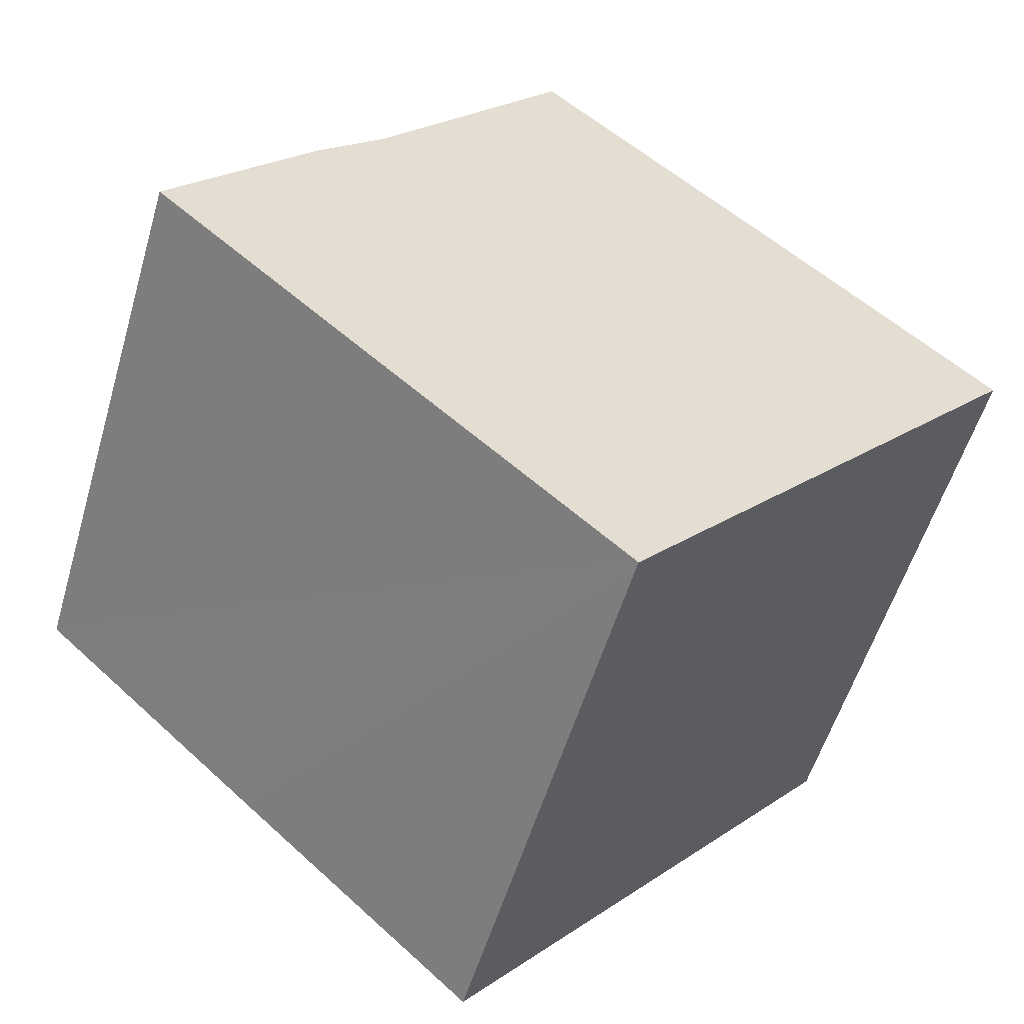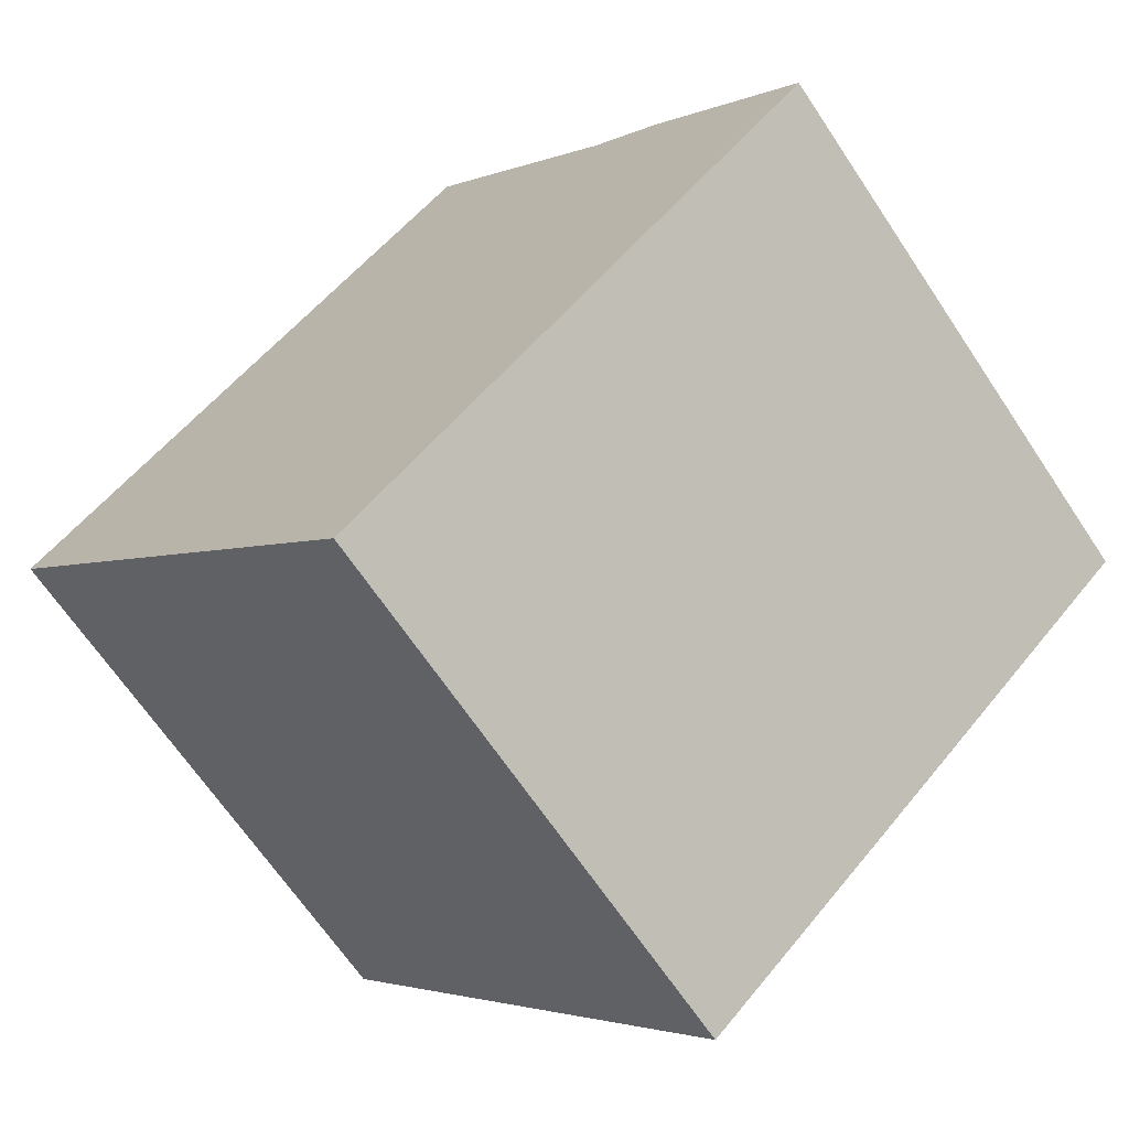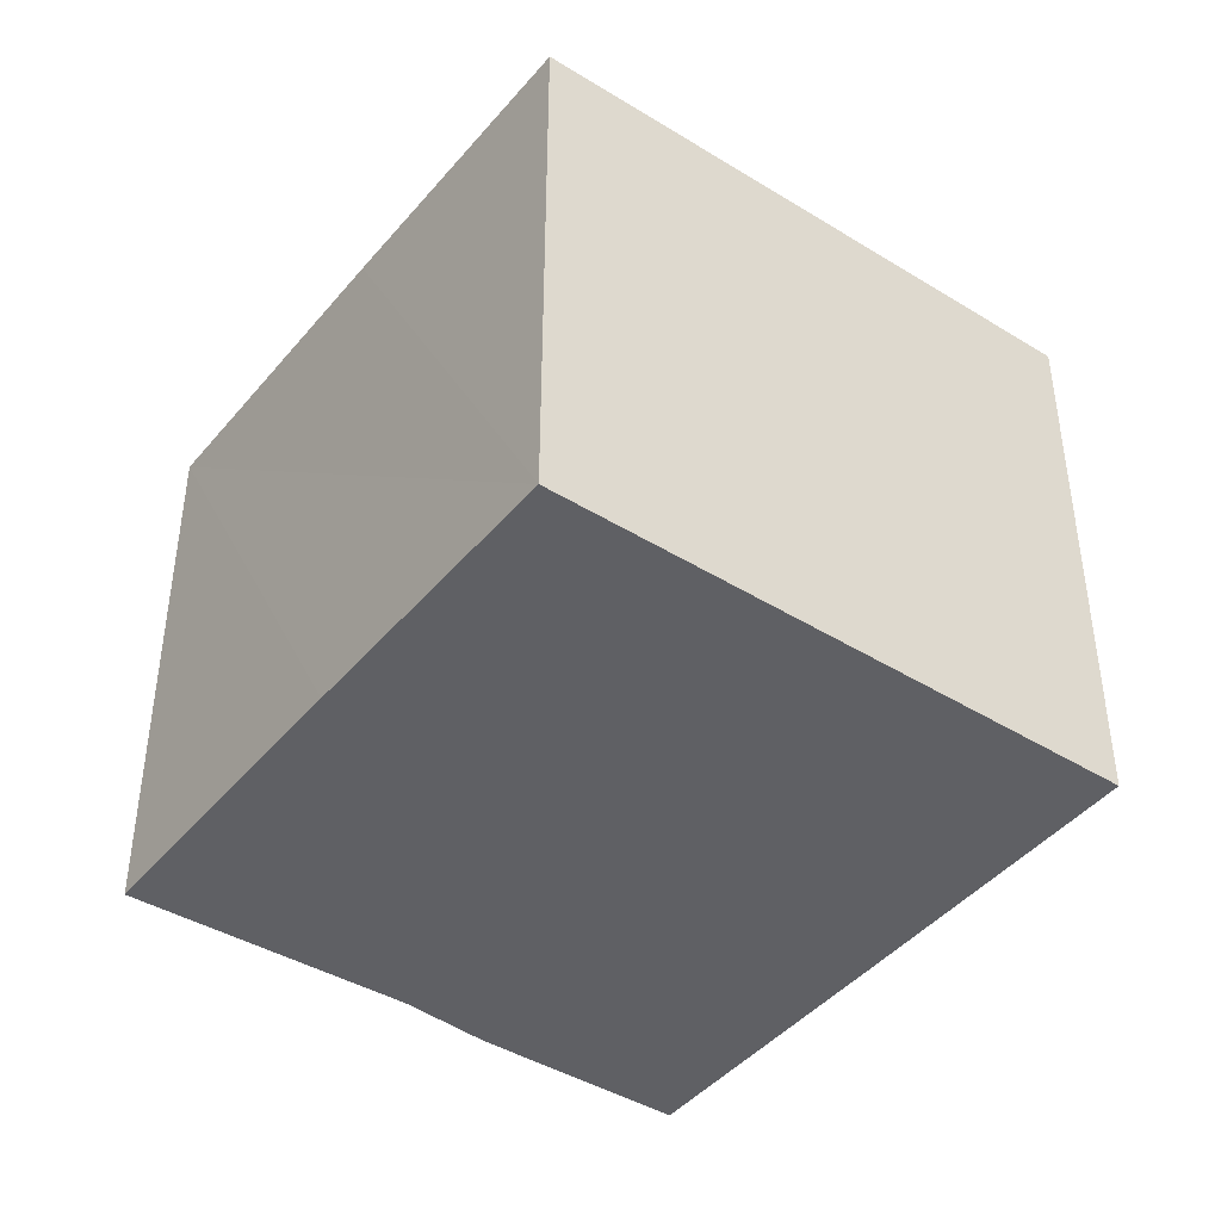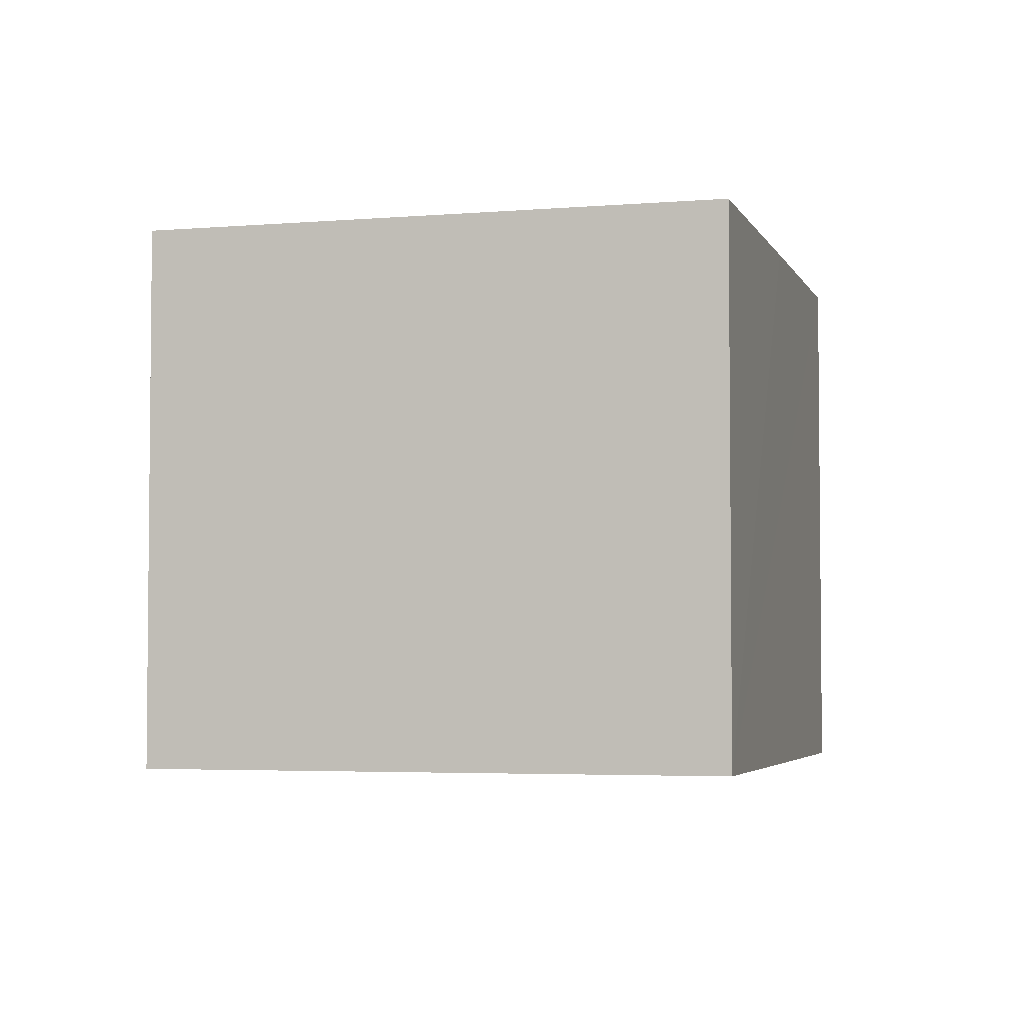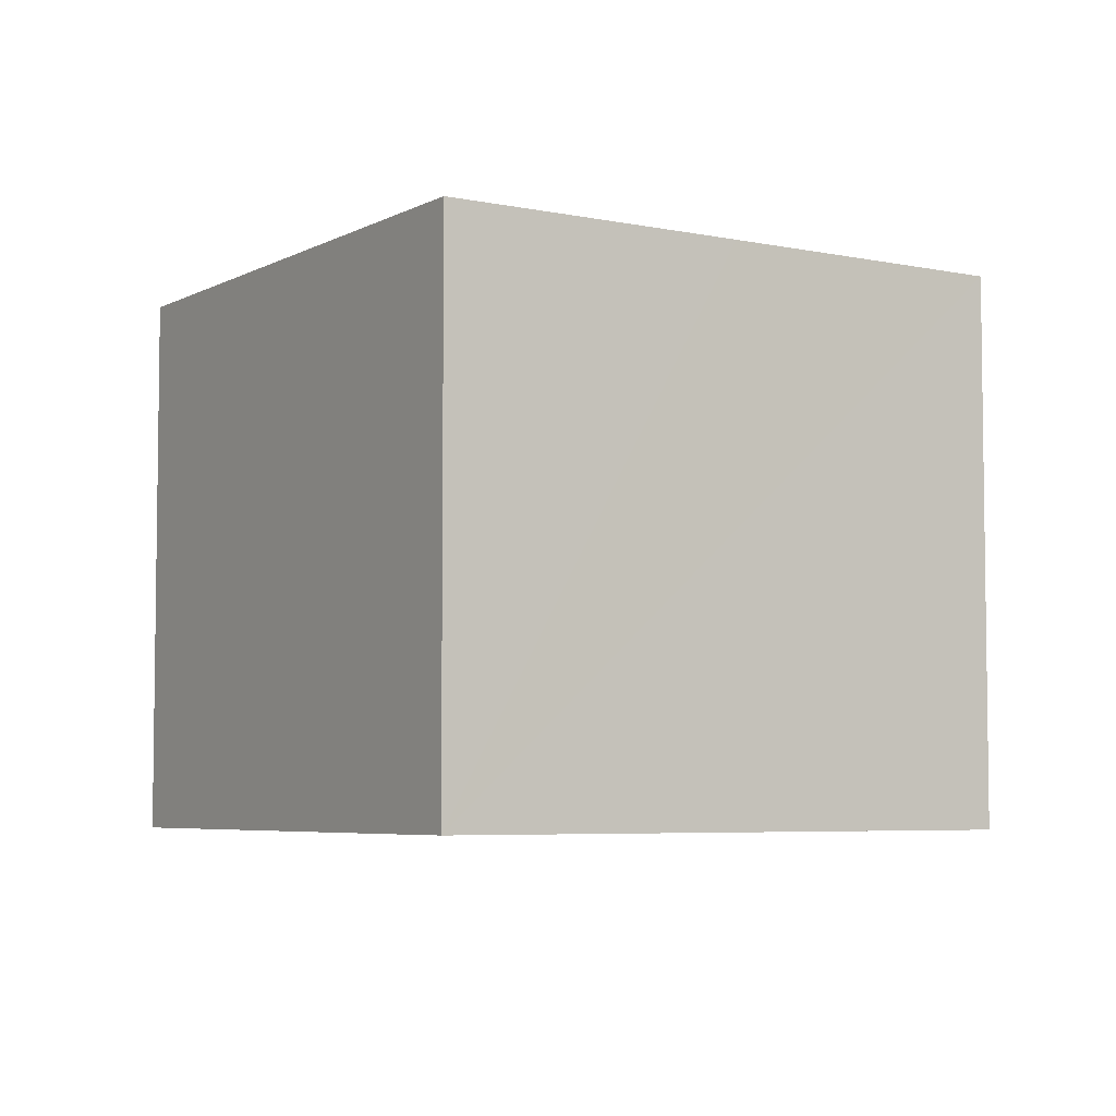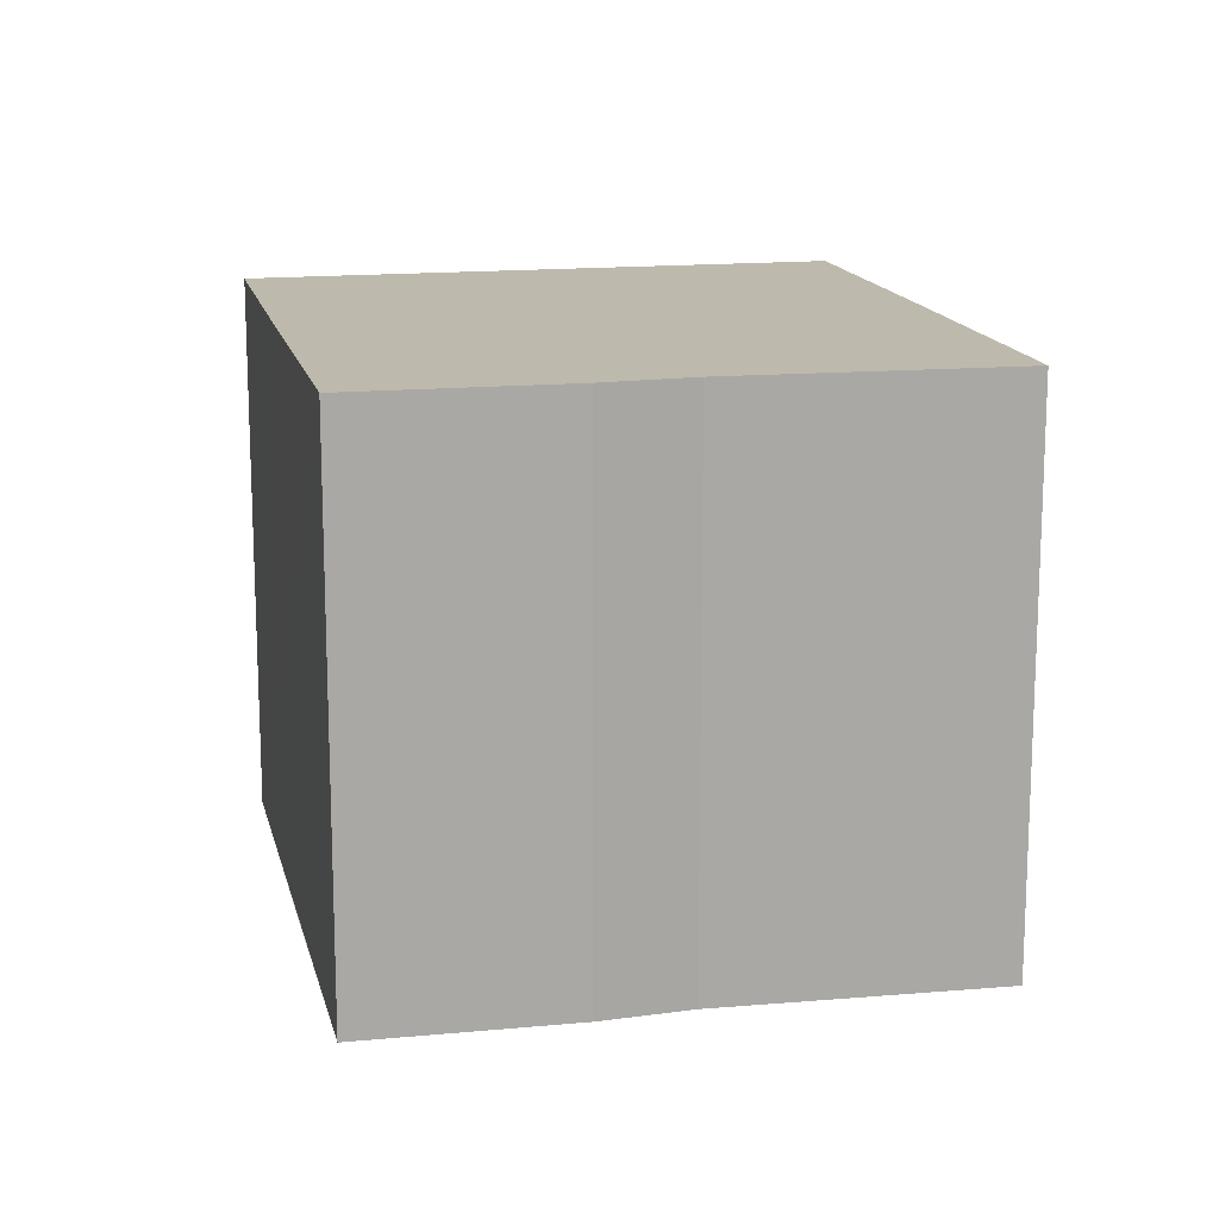
<metadata>
{"format":"obj","ext":"obj","renderer":"f3d","projection":"perspective","resolution":1024,"background":"white","views":[{"elev":-54.8,"azim":-16.3,"up":"+Z"},{"elev":-66.5,"azim":-146.3,"up":"+Z"},{"elev":-43.6,"azim":95.6,"up":"+Y"},{"elev":-3.8,"azim":147.6,"up":"+Y"},{"elev":-5.3,"azim":-171.0,"up":"+Y"},{"elev":15.2,"azim":-60.3,"up":"+Y"}]}
</metadata>
<code>
v  5.466 6.517 -4.975
v  7.551 6.517 2.764
v  10.2 6.517 0.332
v  4.7 6.517 5.35
v  2.683 6.517 -2.451
v  2.492 6.517 2.712
v  0 6.517 3.991e-16
v  1.691 6.517 1.945
v  10.2 -2.033e-17 0.332
v  5.466 3.046e-16 -4.975
v  0 0 0
v  2.683 1.501e-16 -2.451
v  1.691 -1.191e-16 1.945
v  2.492 -1.661e-16 2.712
v  4.7 -3.276e-16 5.35
v  7.551 -1.692e-16 2.764
g defaultobject
f 1 2 3
f 2 1 4
f 4 1 5
f 4 5 6
f 6 5 7
f 6 7 8
f 9 1 3
f 1 9 10
f 10 5 1
f 5 10 7
f 7 10 11
f 11 10 12
f 11 8 7
f 8 11 13
f 13 6 8
f 6 13 14
f 14 4 6
f 4 14 15
f 2 9 3
f 9 2 4
f 9 4 16
f 16 4 15
f 12 13 11
f 13 12 10
f 13 10 9
f 13 9 14
f 14 9 15
f 15 9 16

</code>
